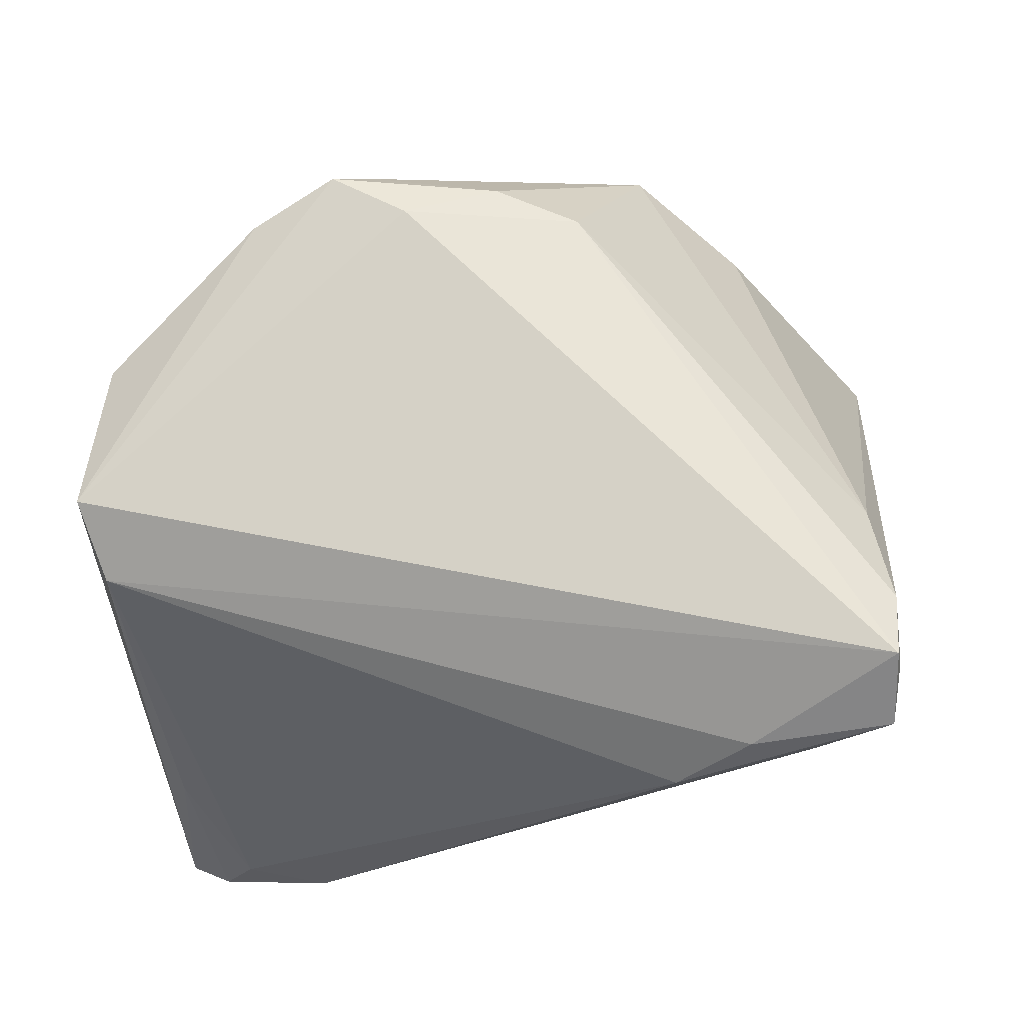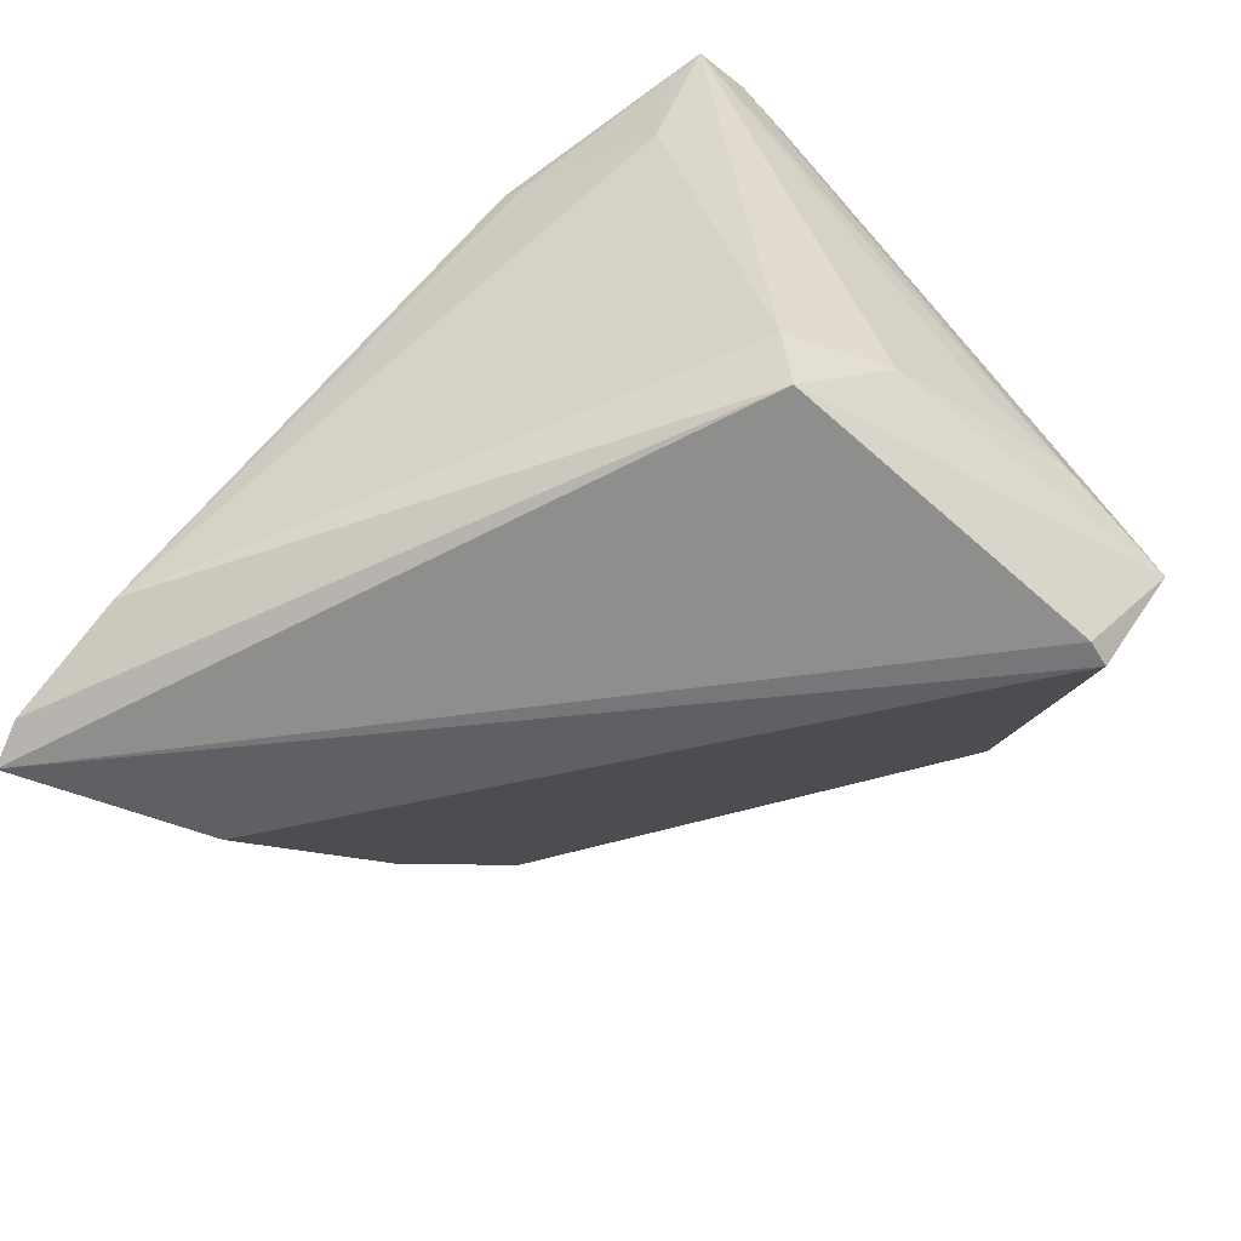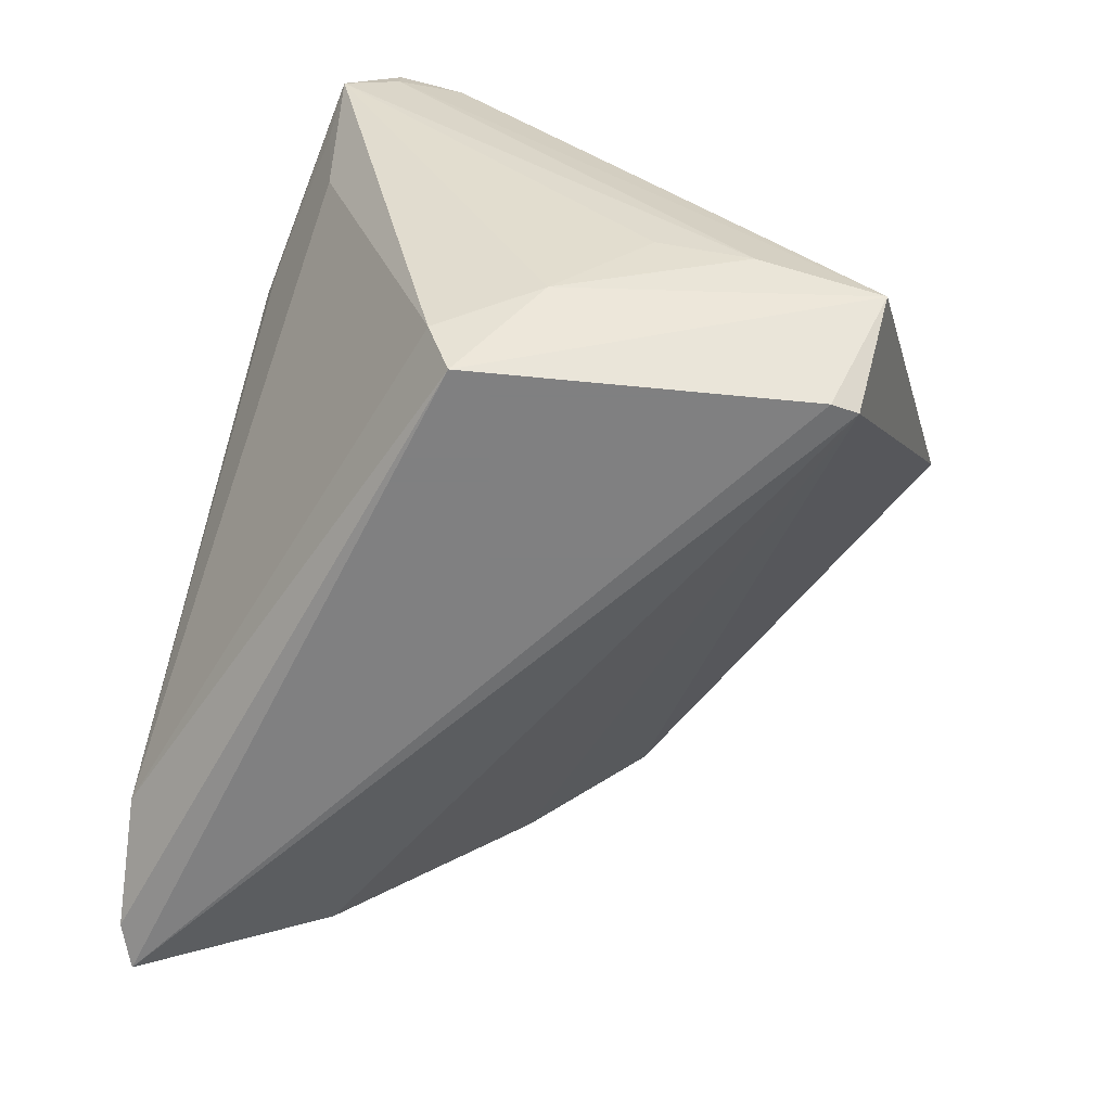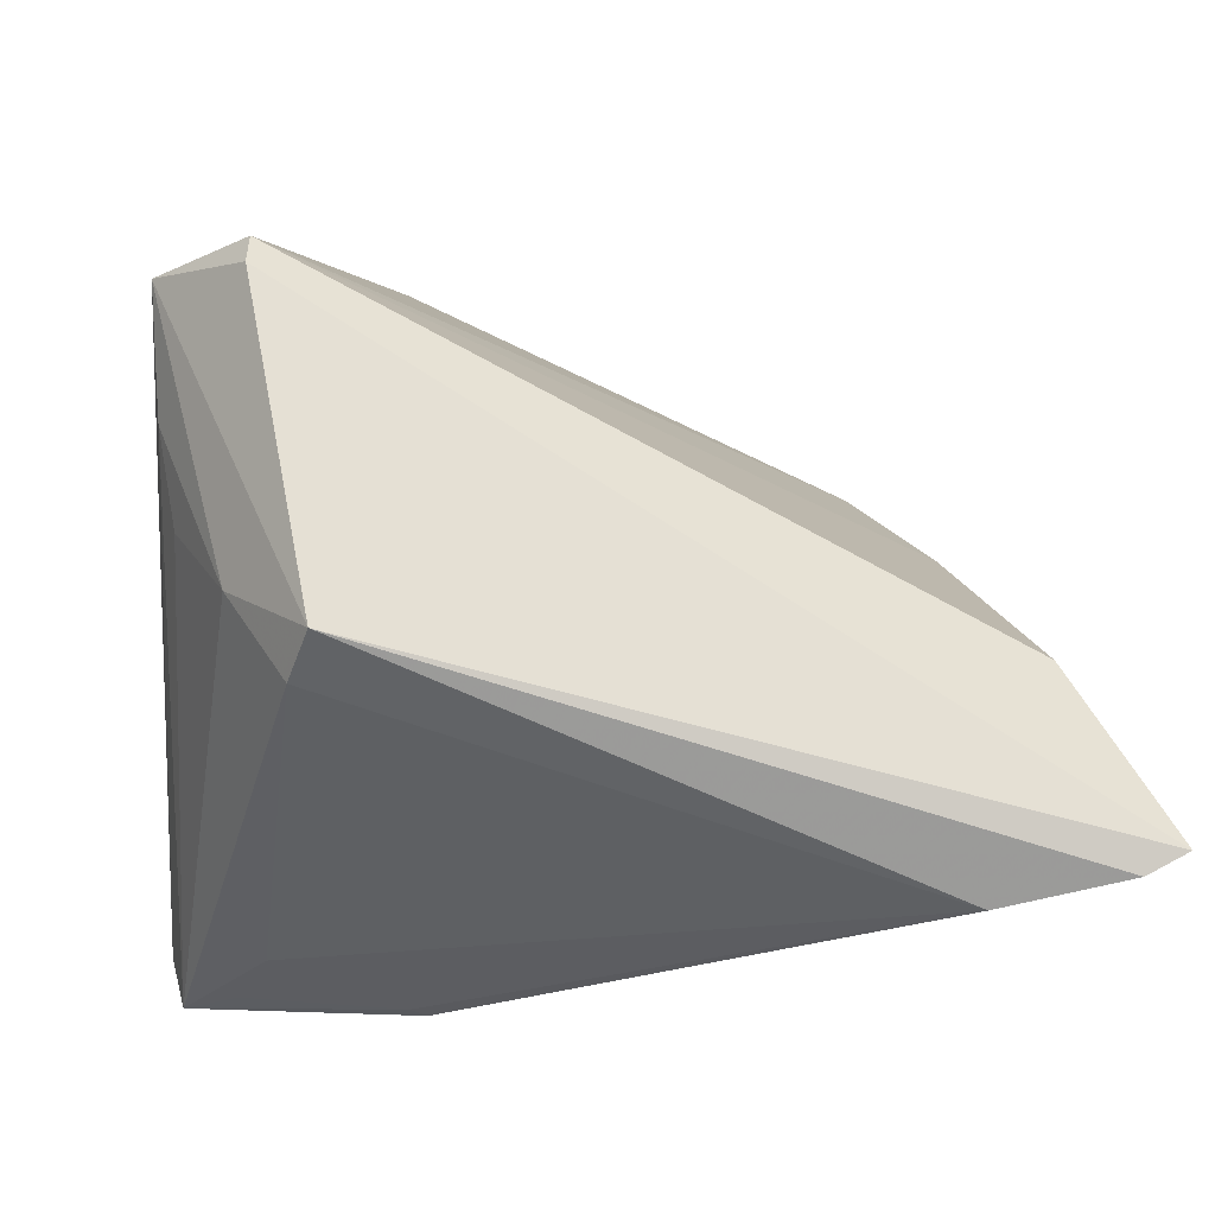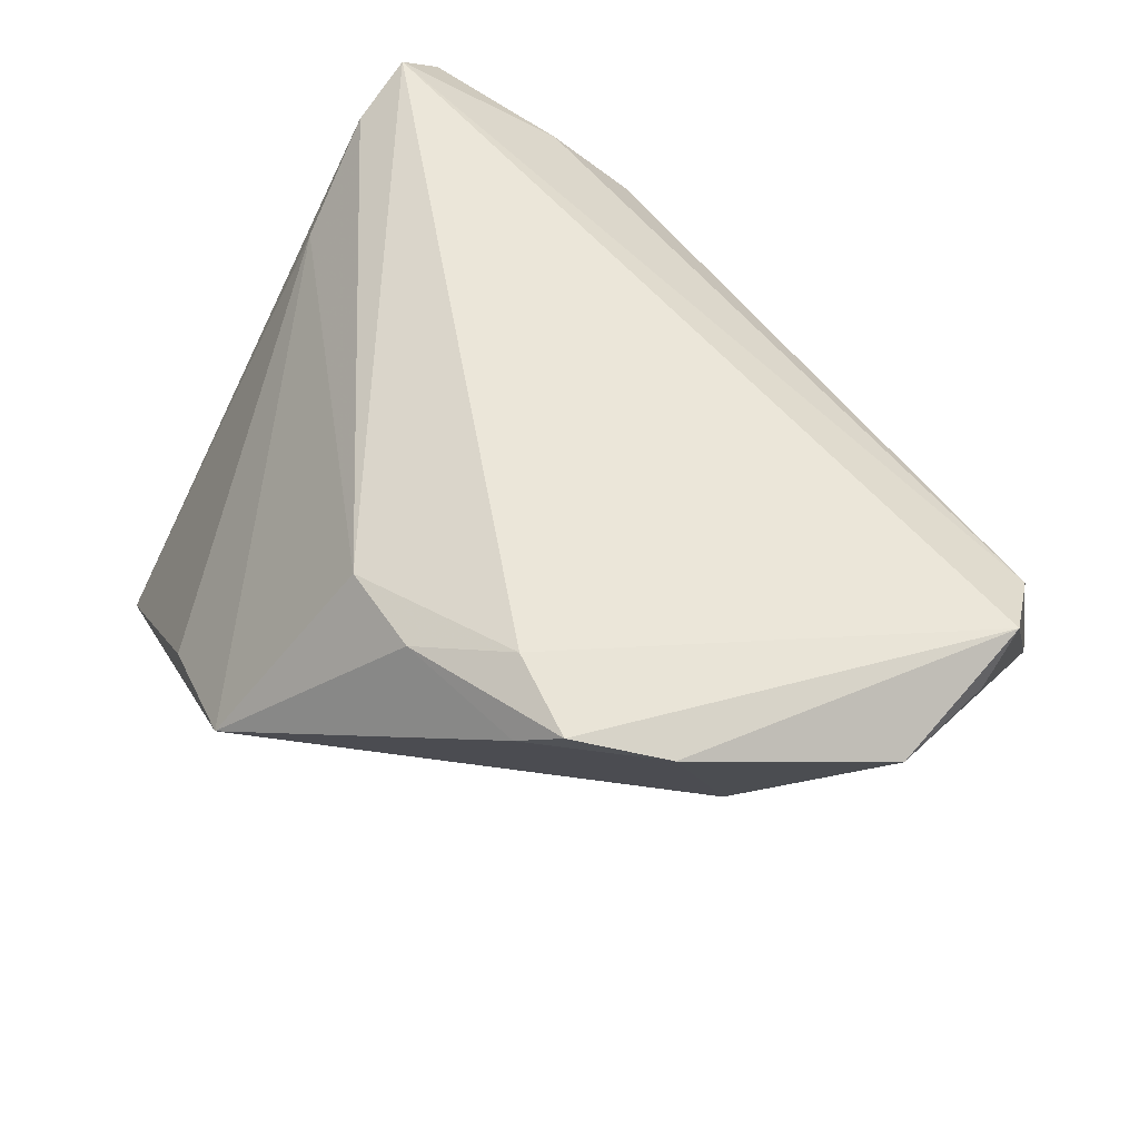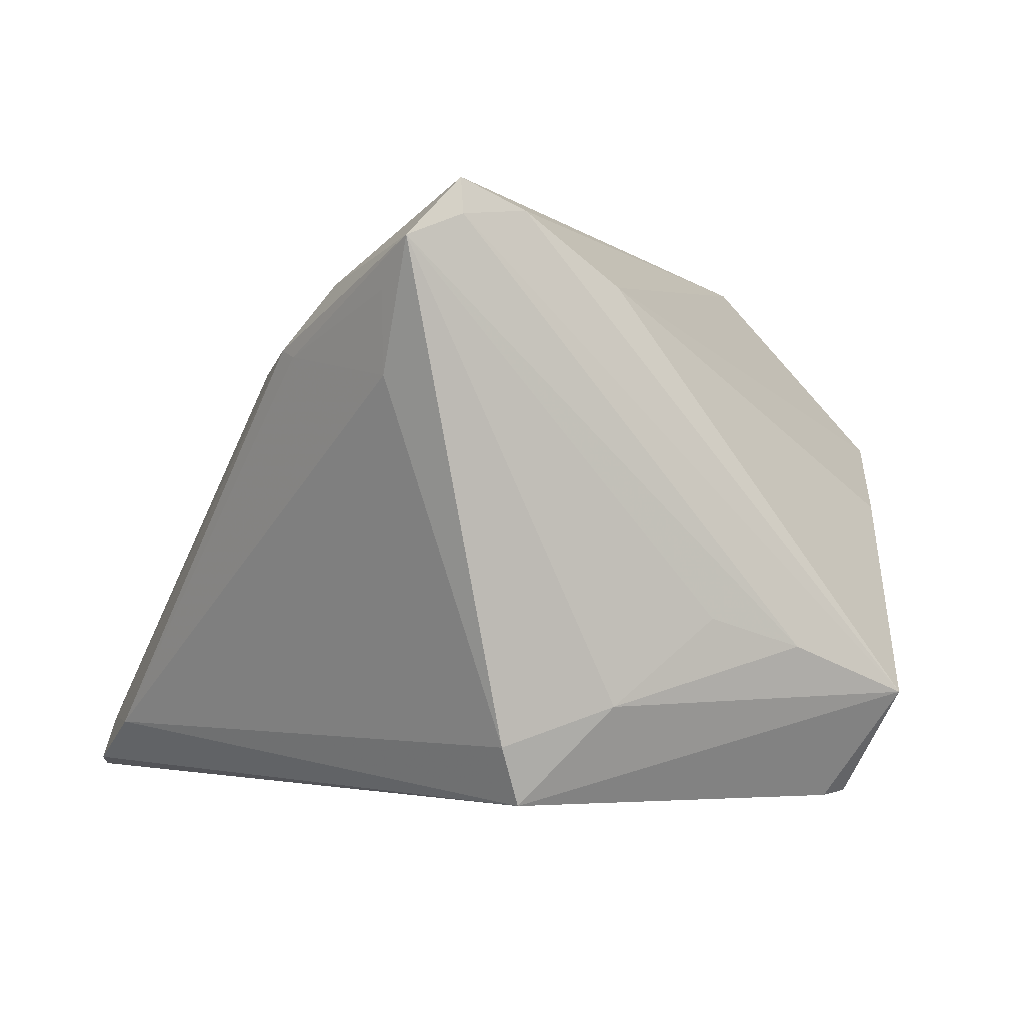
<metadata>
{"format":"obj","ext":"obj","renderer":"f3d","projection":"perspective","resolution":1024,"background":"white","views":[{"elev":71.4,"azim":-6.0,"up":"+Z"},{"elev":-64.8,"azim":36.5,"up":"+Z"},{"elev":-60.0,"azim":72.5,"up":"+Z"},{"elev":-26.1,"azim":166.1,"up":"+Y"},{"elev":58.8,"azim":-151.0,"up":"+Z"},{"elev":-2.2,"azim":57.1,"up":"+Z"}]}
</metadata>
<code>
v 0.01929 -0.04586 0.01826
v 0.05815 0.02199 -0.02466
v 0.04587 -0.03666 0.03379
v 0.04626 -0.01399 0.02645
v -0.04879 -0.04326 -0.03696
v 0.04657 -0.02812 0.03481
v -0.05713 0.004137 0.02517
v 0.04879 0.02059 -0.03791
v -0.05329 0.01727 0.02511
v 0.05575 0.006986 -0.01872
v -0.05395 -0.04036 -0.03838
v 0.04443 -0.04376 0.03079
v -0.04465 -0.04281 -0.03066
v 0.03669 -0.04246 0.01468
v 0.04494 -0.03644 0.03838
v -0.05569 -0.01204 0.02409
v 0.0379 0.03568 0.0001842
v -0.02055 0.03821 0.03572
v 0.01213 0.02987 0.03252
v -0.04073 0.009085 -0.004235
v 0.01688 -0.04614 0.01927
v -0.04268 -0.01688 -0.03245
v 0.03856 -0.04381 0.02484
v 0.001556 0.0354 0.03306
v 0.04038 -0.02526 -0.03838
v -0.03471 0.02467 0.01087
v 0.02647 -0.04367 0.02683
v -0.01121 0.03177 0.03695
v 0.05282 -0.004288 -0.01516
v -0.01473 0.03954 0.03194
v -0.03195 0.03335 0.03271
v 0.04913 0.01696 -0.03838
v -0.05213 -0.03235 -0.01616
v 0.04807 -0.01607 -0.02602
v 0.02402 0.04614 0.009242
v 0.04135 -0.02823 -0.03098
v -0.0336 -0.04614 -0.03076
v -0.05815 -0.002522 0.02979
f 38 11 16
f 38 16 15
f 7 11 38
f 21 16 13
f 34 25 2
f 22 8 11
f 2 25 32
f 32 8 2
f 32 25 11
f 11 8 32
f 33 16 11
f 33 13 16
f 21 13 37
f 19 15 6
f 6 4 19
f 2 4 6
f 10 34 2
f 27 16 21
f 27 15 16
f 15 27 12
f 12 27 21
f 9 7 38
f 11 7 9
f 9 22 11
f 35 8 26
f 2 8 35
f 19 4 35
f 38 15 28
f 28 18 38
f 28 15 19
f 26 8 20
f 8 22 20
f 20 9 26
f 22 9 20
f 21 37 1
f 1 12 21
f 23 12 1
f 36 37 25
f 25 34 36
f 34 12 36
f 11 25 5
f 25 37 5
f 5 37 13
f 5 33 11
f 13 33 5
f 34 10 29
f 29 12 34
f 10 12 29
f 3 12 10
f 2 6 3
f 3 10 2
f 3 6 15
f 15 12 3
f 26 9 31
f 31 35 26
f 38 18 31
f 31 9 38
f 2 35 17
f 17 4 2
f 17 35 4
f 19 35 24
f 24 28 19
f 18 28 24
f 37 36 14
f 23 1 14
f 14 1 37
f 14 12 23
f 14 36 12
f 30 31 18
f 35 31 30
f 18 24 30
f 30 24 35

</code>
